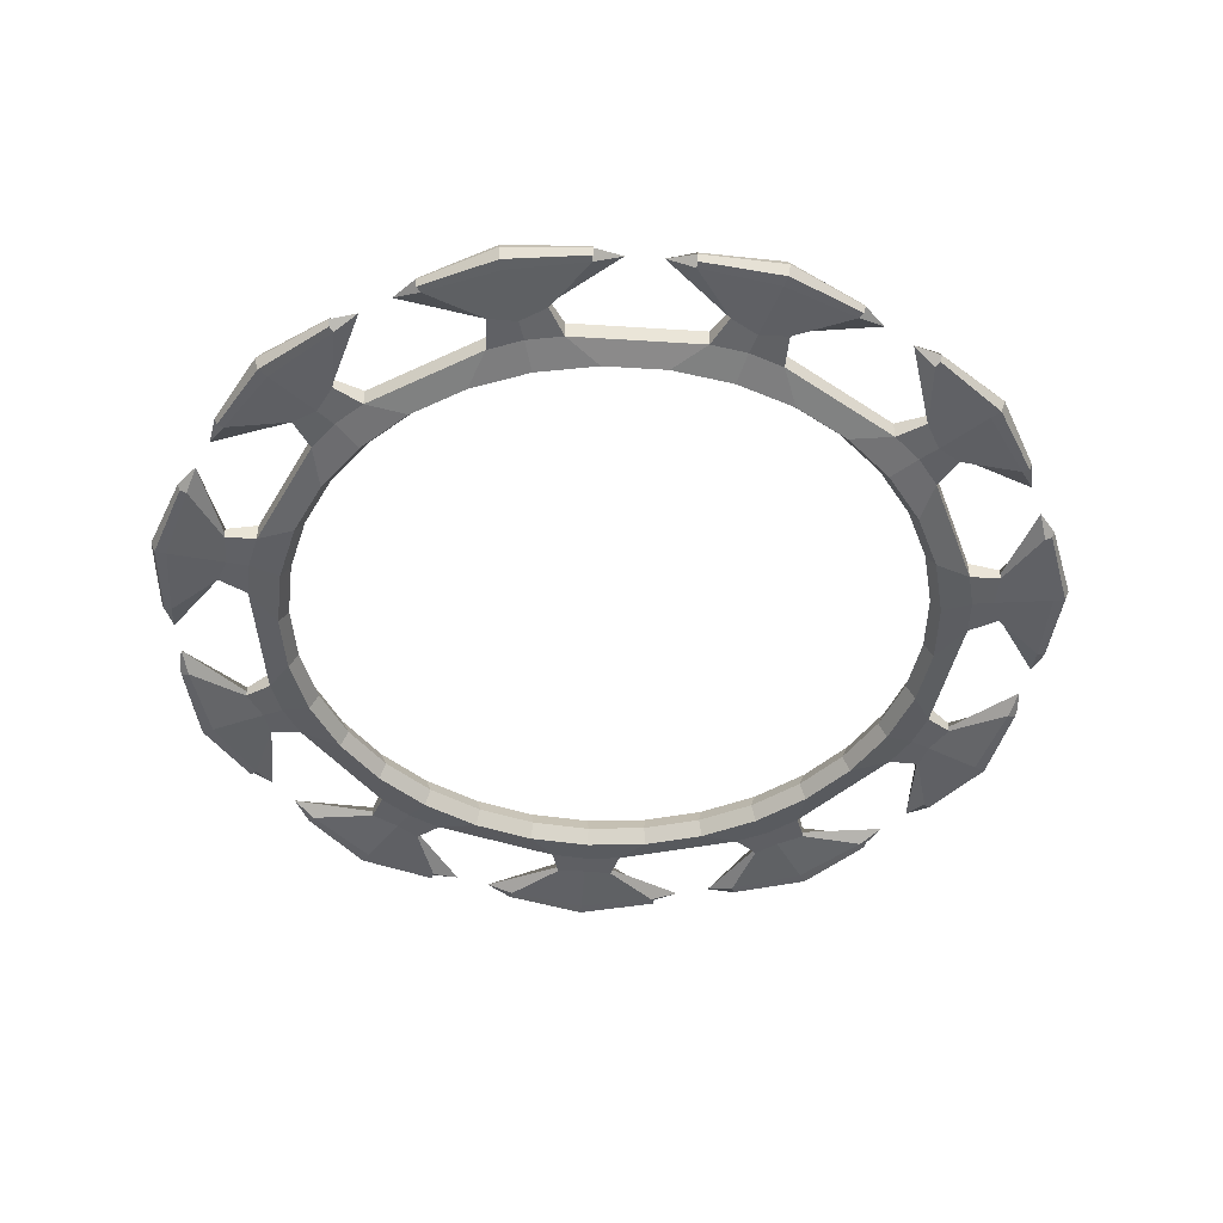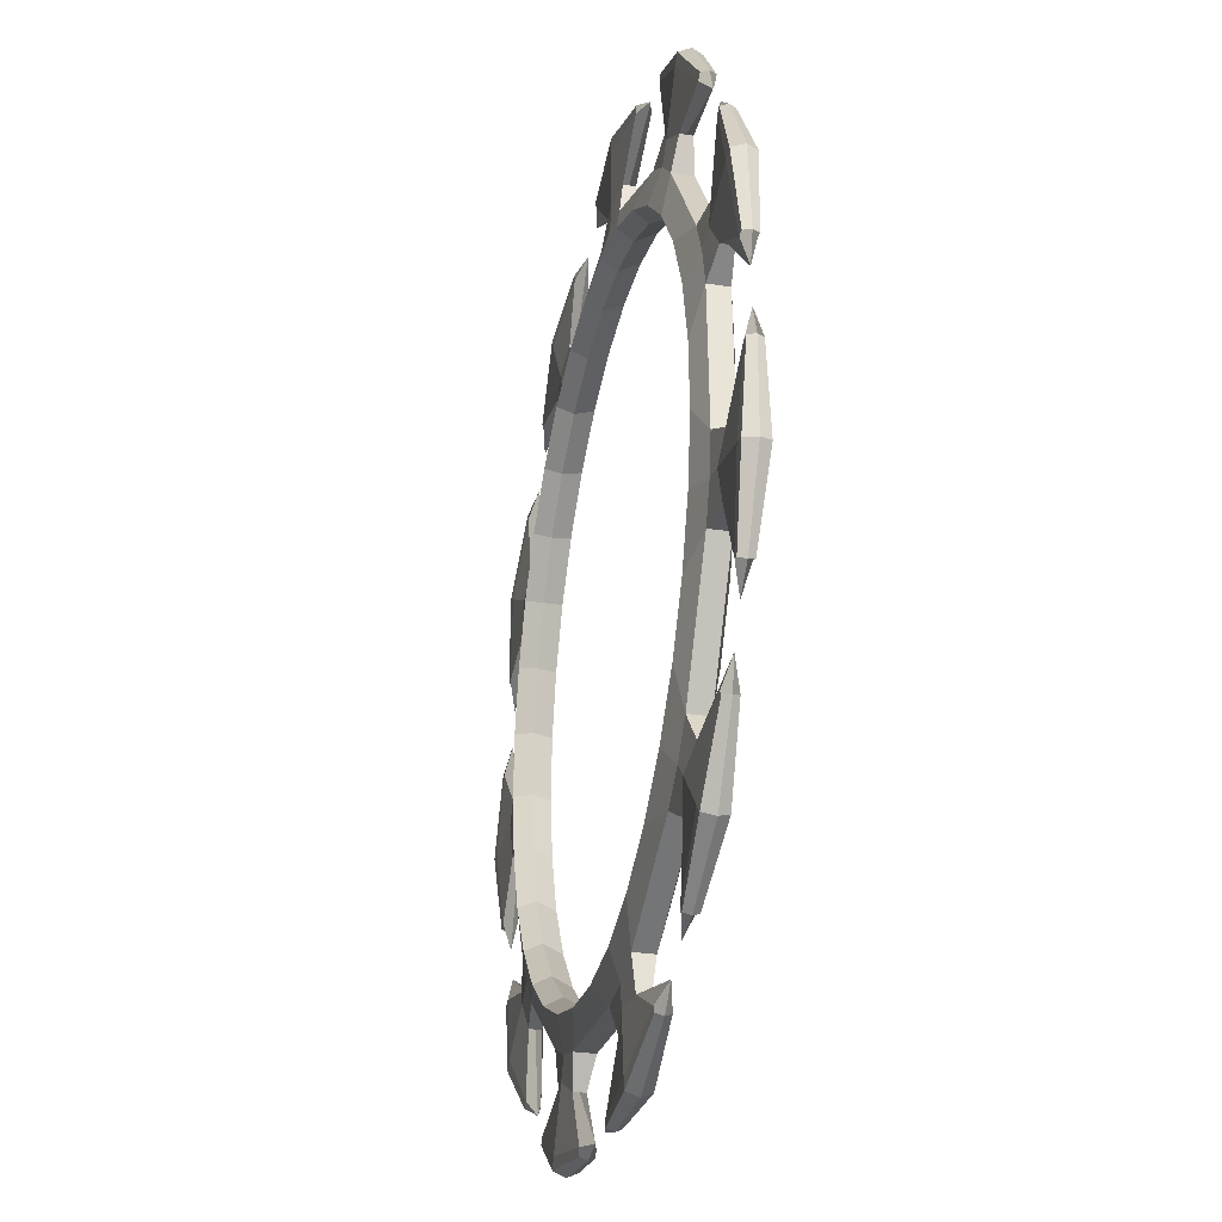
<metadata>
{"format":"obj","ext":"obj","renderer":"f3d","projection":"perspective","resolution":1024,"background":"white","views":[{"elev":-46.4,"azim":-80.5,"up":"+Y"},{"elev":-29.3,"azim":77.2,"up":"+Z"}]}
</metadata>
<code>
o Circle
v 1.79 3.751 -20.37
v -5.612 3.751 -19.66
v -7.634 3.751 -19.07
v -9.506 3.751 -18.1
v -15.35 3.751 -13.51
v -16.73 3.751 -11.91
v -17.78 3.751 -10.09
v -20.22 3.751 -3.063
v -20.52 3.751 -0.9773
v -20.42 3.751 1.127
v -18.66 3.751 8.353
v -17.79 3.751 10.27
v -16.57 3.751 11.99
v -10.99 3.726 17.21
v -9.219 3.726 18.35
v -7.263 3.726 19.14
v -0.1544 3.751 20.45
v 1.952 3.751 20.45
v 4.021 3.751 20.05
v 10.92 3.751 17.28
v 12.7 3.751 16.15
v 14.22 3.751 14.69
v 18.53 3.751 8.634
v 19.41 3.751 6.718
v 19.91 3.751 4.67
v 20.26 3.751 -2.757
v 19.96 3.751 -4.842
v 19.27 3.751 -6.833
v 15.55 3.751 -13.27
v 14.17 3.751 -14.87
v 12.52 3.751 -16.17
v 5.909 3.751 -19.57
v 3.887 3.751 -20.17
v 0 3.305 -18.74
v -3.548 3.305 -18.41
v -6.967 3.305 -17.4
v -10.13 3.305 -15.77
v -12.94 3.305 -13.57
v -15.27 3.305 -10.87
v -17.05 3.305 -7.787
v -18.22 3.305 -4.419
v -18.72 3.305 -0.8919
v -18.55 3.305 2.668
v -17.71 3.305 6.131
v -16.23 3.305 9.372
v -14.17 3.305 12.28
v -11.59 3.305 14.73
v -8.589 3.305 16.66
v -5.281 3.305 17.99
v -1.782 3.305 18.66
v 1.782 3.305 18.66
v 5.281 3.305 17.99
v 8.589 3.305 16.66
v 11.59 3.305 14.73
v 14.17 3.305 12.28
v 16.23 3.305 9.372
v 17.71 3.305 6.131
v 18.55 3.305 2.668
v 18.72 3.305 -0.8919
v 18.22 3.305 -4.419
v 17.05 3.305 -7.787
v 15.27 3.305 -10.87
v 12.94 3.305 -13.57
v 10.13 3.305 -15.77
v 6.967 3.305 -17.4
v 3.547 3.305 -18.41
v 2.562 3.972 -22.03
v -6.685 3.972 -21.15
v -8.091 3.751 -20.21
v -9.755 3.972 -19.92
v -17.06 3.972 -14.18
v -17.73 3.751 -12.63
v -18.97 3.972 -11.48
v -22.01 3.972 -2.704
v -21.75 3.751 -1.036
v -22.17 3.972 0.5989
v -19.98 3.972 9.627
v -18.85 3.751 10.89
v -18.33 3.972 12.49
v -11.41 3.947 19
v -9.784 3.726 19.45
v -8.473 3.947 20.51
v 0.4567 3.972 22.17
v 2.069 3.751 21.67
v 3.748 3.972 21.86
v 12.37 3.972 18.41
v 13.46 3.751 17.11
v 14.97 3.972 16.36
v 20.36 3.972 8.796
v 20.57 3.751 7.121
v 21.44 3.972 5.671
v 21.88 3.972 -3.608
v 21.16 3.751 -5.133
v 21.1 3.972 -6.821
v 16.46 3.972 -14.87
v 15.02 3.751 -15.76
v 14.07 3.972 -17.15
v 5.809 3.972 -21.4
v 4.12 3.751 -21.38
v 0.2543 3.934 -24.84
v -4.951 3.934 -24.34
v -9.325 3.686 -23.29
v -13.22 3.934 -21.04
v -17.33 3.934 -17.8
v -20.44 3.686 -14.55
v -22.49 3.934 -10.55
v -24.2 3.934 -5.609
v -25.06 3.686 -1.194
v -24.62 3.934 3.284
v -23.39 3.934 8.365
v -21.73 3.686 12.55
v -18.94 3.934 16.08
v -15.16 3.934 19.68
v -11.5 3.686 22.3
v -7.243 3.934 23.76
v -2.108 3.934 24.75
v 2.385 3.686 24.98
v 6.755 3.934 23.91
v 11.61 3.934 21.96
v 15.51 3.686 19.72
v 18.61 3.934 16.46
v 21.64 3.934 12.2
v 23.71 3.686 8.206
v 24.55 3.934 3.787
v 24.8 3.934 -1.436
v 24.38 3.686 -5.915
v 22.7 3.934 -10.09
v 20.09 3.934 -14.62
v 17.31 3.686 -18.16
v 13.64 3.934 -20.76
v 8.996 3.934 -23.16
v 4.748 3.686 -24.64
v 0.2167 3.934 -25.25
v -4.99 3.934 -24.75
v -9.571 3.686 -23.91
v -13.47 3.934 -21.35
v -17.58 3.934 -18.12
v -20.98 3.686 -14.94
v -22.87 3.934 -10.68
v -24.58 3.934 -5.741
v -25.72 3.686 -1.225
v -25.02 3.934 3.378
v -23.79 3.934 8.462
v -22.3 3.686 12.88
v -19.22 3.934 16.37
v -15.44 3.934 19.98
v -11.8 3.686 22.89
v -7.32 3.934 24.16
v -2.184 3.934 25.15
v 2.448 3.686 25.64
v 6.904 3.934 24.28
v 11.76 3.934 22.34
v 15.92 3.686 20.24
v 18.94 3.934 16.7
v 21.97 3.934 12.43
v 24.34 3.686 8.423
v 24.96 3.934 3.807
v 25.21 3.934 -1.418
v 25.03 3.686 -6.071
v 23.05 3.934 -10.29
v 20.44 3.934 -14.82
v 17.77 3.686 -18.64
v 13.83 3.934 -21.12
v 9.181 3.934 -23.52
v 4.874 3.686 -25.29
v -5.612 4.305 -19.66
v 1.79 4.305 -20.37
v -9.506 4.305 -18.1
v -15.35 4.305 -13.51
v -17.78 4.305 -10.09
v -20.22 4.305 -3.063
v -20.42 4.305 1.127
v -18.66 4.305 8.353
v -16.57 4.305 11.99
v -10.99 4.28 17.21
v -7.263 4.28 19.14
v -0.1544 4.305 20.45
v 4.021 4.305 20.05
v 10.92 4.305 17.28
v 14.22 4.305 14.69
v 18.53 4.305 8.634
v 19.91 4.305 4.67
v 20.26 4.305 -2.757
v 19.27 4.305 -6.833
v 15.55 4.305 -13.27
v 12.52 4.305 -16.17
v 5.909 4.305 -19.57
v -3.447 4.183 -17.88
v 0 4.183 -18.21
v -6.769 4.183 -16.91
v -9.847 4.183 -15.32
v -12.57 4.183 -13.18
v -14.84 4.183 -10.56
v -16.57 4.183 -7.566
v -17.7 4.183 -4.294
v -18.19 4.183 -0.8666
v -18.03 4.183 2.592
v -17.21 4.183 5.957
v -15.77 4.183 9.107
v -13.76 4.183 11.93
v -11.26 4.183 14.32
v -8.346 4.183 16.19
v -5.131 4.183 17.48
v -1.731 4.183 18.13
v 1.731 4.183 18.13
v 5.131 4.183 17.48
v 8.346 4.183 16.19
v 11.26 4.183 14.32
v 13.76 4.183 11.93
v 15.77 4.183 9.107
v 17.21 4.183 5.957
v 18.03 4.183 2.592
v 18.19 4.183 -0.8666
v 17.7 4.183 -4.294
v 16.57 4.183 -7.566
v 14.84 4.183 -10.56
v 12.57 4.183 -13.18
v 9.847 4.183 -15.32
v 6.769 4.183 -16.91
v 3.447 4.183 -17.88
v -6.685 4.307 -21.15
v -9.755 4.307 -19.92
v -17.06 4.307 -14.18
v -18.97 4.307 -11.48
v -22.01 4.307 -2.704
v -22.17 4.307 0.5989
v -19.98 4.307 9.627
v -18.33 4.307 12.49
v -11.41 4.282 19
v -8.473 4.282 20.51
v 0.4567 4.307 22.17
v 3.748 4.307 21.86
v 12.37 4.307 18.41
v 14.97 4.307 16.36
v 20.36 4.307 8.796
v 21.44 4.307 5.671
v 21.88 4.307 -3.608
v 21.1 4.307 -6.821
v 16.46 4.307 -14.87
v 14.07 4.307 -17.15
v 5.809 4.307 -21.4
v 2.562 4.307 -22.03
v -3.368 4.308 -24.68
v -14.59 4.308 -20.19
v -16.18 4.308 -18.94
v -23.19 4.308 -9.092
v -23.85 4.308 -7.188
v -24.42 4.308 4.889
v -23.95 4.308 6.846
v -17.9 4.308 17.32
v -16.45 4.308 18.71
v -5.699 4.308 24.25
v -3.721 4.308 24.63
v 8.315 4.308 23.48
v 10.18 4.308 22.73
v 19.69 4.308 15.26
v 20.86 4.308 13.62
v 24.81 4.308 2.19
v 24.91 4.308 0.1781
v 22.06 4.308 -11.57
v 21.05 4.308 -13.32
v 12.3 4.308 -21.66
v 10.51 4.308 -22.58
v -1.363 4.308 -24.87
v -9.672 4.357 -24.16
v -5.007 4.34 -24.91
v -13.57 4.34 -21.49
v -21.2 4.357 -15.1
v -17.68 4.34 -18.25
v -23.03 4.34 -10.74
v -26 4.357 -1.238
v -24.74 4.34 -5.795
v -25.18 4.34 3.417
v -22.54 4.357 13.01
v -23.95 4.34 8.501
v -19.34 4.34 16.49
v -11.93 4.357 23.13
v -15.55 4.34 20.1
v -7.352 4.34 24.33
v 2.474 4.357 25.91
v -2.215 4.34 25.32
v 6.966 4.34 24.44
v 16.09 4.357 20.46
v 11.82 4.34 22.49
v 19.07 4.34 16.79
v 24.59 4.357 8.512
v 22.11 4.34 12.53
v 25.12 4.34 3.816
v 25.29 4.357 -6.136
v 25.37 4.34 -1.41
v 23.2 4.34 -10.37
v 17.96 4.357 -18.84
v 20.58 4.34 -14.9
v 13.91 4.34 -21.27
v 4.925 4.357 -25.55
v 9.258 4.34 -23.67
v 0.2013 4.34 -25.41
v -5.612 4.86 -19.66
v 1.79 4.86 -20.37
v -7.634 4.86 -19.07
v -9.506 4.86 -18.1
v -15.35 4.86 -13.51
v -16.73 4.86 -11.91
v -17.78 4.86 -10.09
v -20.22 4.86 -3.063
v -20.52 4.86 -0.9773
v -20.42 4.86 1.127
v -18.66 4.86 8.353
v -17.79 4.86 10.27
v -16.57 4.86 11.99
v -10.99 4.834 17.21
v -9.219 4.834 18.35
v -7.263 4.834 19.14
v -0.1544 4.86 20.45
v 1.952 4.86 20.45
v 4.021 4.86 20.05
v 10.92 4.86 17.28
v 12.7 4.86 16.15
v 14.22 4.86 14.69
v 18.53 4.86 8.634
v 19.41 4.86 6.718
v 19.91 4.86 4.67
v 20.26 4.86 -2.757
v 19.96 4.86 -4.842
v 19.27 4.86 -6.833
v 15.55 4.86 -13.27
v 14.17 4.86 -14.87
v 12.52 4.86 -16.17
v 5.909 4.86 -19.57
v 3.887 4.86 -20.17
v -3.548 5.305 -18.41
v 0 5.305 -18.74
v -6.967 5.305 -17.4
v -10.13 5.305 -15.77
v -12.94 5.305 -13.57
v -15.27 5.305 -10.87
v -17.05 5.305 -7.787
v -18.22 5.305 -4.419
v -18.72 5.305 -0.8919
v -18.55 5.305 2.668
v -17.71 5.305 6.131
v -16.23 5.305 9.372
v -14.17 5.305 12.28
v -11.59 5.305 14.73
v -8.589 5.305 16.66
v -5.281 5.305 17.99
v -1.782 5.305 18.66
v 1.782 5.305 18.66
v 5.281 5.305 17.99
v 8.589 5.305 16.66
v 11.59 5.305 14.73
v 14.17 5.305 12.28
v 16.23 5.305 9.372
v 17.71 5.305 6.131
v 18.55 5.305 2.668
v 18.72 5.305 -0.8919
v 18.22 5.305 -4.419
v 17.05 5.305 -7.787
v 15.27 5.305 -10.87
v 12.94 5.305 -13.57
v 10.13 5.305 -15.77
v 6.967 5.305 -17.4
v 3.547 5.305 -18.41
v -8.091 4.86 -20.21
v -6.685 4.642 -21.15
v -9.755 4.642 -19.92
v -17.73 4.86 -12.63
v -17.06 4.642 -14.18
v -18.97 4.642 -11.48
v -21.75 4.86 -1.036
v -22.01 4.642 -2.704
v -22.17 4.642 0.5989
v -18.85 4.86 10.89
v -19.98 4.642 9.627
v -18.33 4.642 12.49
v -9.784 4.834 19.45
v -11.41 4.617 19
v -8.473 4.617 20.51
v 2.069 4.86 21.67
v 0.4567 4.642 22.17
v 3.748 4.642 21.86
v 13.46 4.86 17.11
v 12.37 4.642 18.41
v 14.97 4.642 16.36
v 20.57 4.86 7.121
v 20.36 4.642 8.796
v 21.44 4.642 5.671
v 21.16 4.86 -5.133
v 21.88 4.642 -3.608
v 21.1 4.642 -6.821
v 15.02 4.86 -15.76
v 16.46 4.642 -14.87
v 14.07 4.642 -17.15
v 4.12 4.86 -21.38
v 5.809 4.642 -21.4
v 2.562 4.642 -22.03
v -9.325 4.937 -23.29
v -4.951 4.691 -24.34
v -13.22 4.691 -21.04
v -20.44 4.937 -14.55
v -17.33 4.691 -17.8
v -22.49 4.691 -10.55
v -25.06 4.937 -1.194
v -24.2 4.691 -5.609
v -24.62 4.691 3.284
v -21.73 4.937 12.55
v -23.39 4.691 8.365
v -18.94 4.691 16.08
v -11.5 4.937 22.3
v -15.16 4.691 19.68
v -7.243 4.691 23.76
v 2.385 4.937 24.98
v -2.108 4.691 24.75
v 6.755 4.691 23.91
v 15.51 4.937 19.72
v 11.61 4.691 21.96
v 18.61 4.691 16.46
v 23.71 4.937 8.206
v 21.64 4.691 12.2
v 24.55 4.691 3.787
v 24.38 4.937 -5.915
v 24.8 4.691 -1.436
v 22.7 4.691 -10.09
v 17.31 4.937 -18.16
v 20.09 4.691 -14.62
v 13.64 4.691 -20.76
v 4.748 4.937 -24.64
v 8.996 4.691 -23.16
v 0.2543 4.691 -24.84
v -9.571 4.937 -23.91
v -4.99 4.691 -24.75
v -13.47 4.691 -21.35
v -20.98 4.937 -14.94
v -17.58 4.691 -18.12
v -22.87 4.691 -10.68
v -25.72 4.937 -1.225
v -24.58 4.691 -5.741
v -25.02 4.691 3.378
v -22.3 4.937 12.88
v -23.79 4.691 8.462
v -19.22 4.691 16.37
v -11.8 4.937 22.89
v -15.44 4.691 19.98
v -7.32 4.691 24.16
v 2.448 4.937 25.64
v -2.184 4.691 25.15
v 6.904 4.691 24.28
v 15.92 4.937 20.24
v 11.76 4.691 22.34
v 18.94 4.691 16.7
v 24.34 4.937 8.423
v 21.97 4.691 12.43
v 24.96 4.691 3.807
v 25.03 4.937 -6.071
v 25.21 4.691 -1.418
v 23.05 4.691 -10.29
v 17.77 4.937 -18.64
v 20.44 4.691 -14.82
v 13.83 4.691 -21.12
v 4.874 4.937 -25.29
v 9.181 4.691 -23.52
v 0.2167 4.691 -25.25
f 6 39 40 7
f 33 66 34 1
f 20 53 54 21
f 7 40 41 8
f 21 54 55 22
f 8 41 42 9
f 22 55 56 23
f 9 42 43 10
f 23 56 57 24
f 10 43 44 11
f 24 57 58 25
f 11 44 45 12
f 25 58 59 26
f 12 45 46 13
f 26 59 60 27
f 13 46 47 14
f 27 60 61 28
f 14 47 48 15
f 1 34 35 2
f 28 61 62 29
f 15 48 49 16
f 2 35 36 3
f 29 62 63 30
f 16 49 50 17
f 3 36 37 4
f 30 63 64 31
f 17 50 51 18
f 4 37 38 5
f 31 64 65 32
f 18 51 52 19
f 5 38 39 6
f 32 65 66 33
f 19 52 53 20
f 13 79 78 12
f 28 94 93 27
f 6 72 71 5
f 21 87 86 20
f 7 73 72 6
f 22 88 87 21
f 15 81 80 14
f 30 96 95 29
f 16 82 81 15
f 31 97 96 30
f 9 75 74 8
f 24 90 89 23
f 10 76 75 9
f 25 91 90 24
f 3 69 68 2
f 18 84 83 17
f 33 99 98 32
f 4 70 69 3
f 19 85 84 18
f 1 67 99 33
f 12 78 77 11
f 27 93 92 26
f 91 124 123 90
f 81 114 113 80
f 70 103 102 69
f 93 126 125 92
f 82 115 114 81
f 72 105 104 71
f 94 127 126 93
f 84 117 116 83
f 73 106 105 72
f 96 129 128 95
f 85 118 117 84
f 75 108 107 74
f 97 130 129 96
f 87 120 119 86
f 76 109 108 75
f 99 132 131 98
f 88 121 120 87
f 78 111 110 77
f 67 100 132 99
f 90 123 122 89
f 79 112 111 78
f 69 102 101 68
f 120 153 152 119
f 109 142 141 108
f 132 165 164 131
f 121 154 153 120
f 111 144 143 110
f 100 133 165 132
f 123 156 155 122
f 112 145 144 111
f 102 135 134 101
f 124 157 156 123
f 114 147 146 113
f 103 136 135 102
f 126 159 158 125
f 115 148 147 114
f 105 138 137 104
f 127 160 159 126
f 117 150 149 116
f 106 139 138 105
f 129 162 161 128
f 118 151 150 117
f 108 141 140 107
f 130 163 162 129
f 261 293 458 425
f 210 209 352 353
f 221 243 398 365
f 209 208 351 352
f 250 228 375 408
f 270 246 402 435
f 208 207 350 351
f 235 257 419 386
f 167 166 298 299
f 253 281 446 413
f 207 206 349 350
f 264 242 396 429
f 183 237 389 323
f 206 205 348 349
f 227 249 407 374
f 291 260 423 456
f 173 227 374 308
f 205 204 347 348
f 245 269 434 401
f 242 167 299 396
f 204 203 346 347
f 256 234 384 417
f 232 178 316 381
f 203 202 345 346
f 241 263 428 395
f 279 252 411 444
f 222 168 301 366
f 202 201 344 345
f 259 290 455 422
f 187 241 395 329
f 201 200 343 344
f 248 226 372 405
f 200 199 342 343
f 233 255 416 383
f 267 244 399 432
f 177 231 380 314
f 199 198 341 342
f 251 278 443 410
f 198 197 340 341
f 262 240 393 426
f 166 221 365 298
f 197 196 339 340
f 225 247 404 371
f 288 258 420 453
f 196 195 338 339
f 243 266 431 398
f 236 182 322 387
f 195 194 337 338
f 254 232 381 414
f 226 172 307 372
f 194 193 336 337
f 239 261 425 392
f 276 250 408 441
f 181 235 386 320
f 193 192 335 336
f 257 287 452 419
f 192 191 334 335
f 246 224 369 402
f 171 225 371 305
f 191 190 333 334
f 231 253 413 380
f 297 264 429 462
f 190 188 331 333
f 249 275 440 407
f 240 186 328 393
f 188 189 332 331
f 260 238 390 423
f 230 176 313 378
f 223 245 401 368
f 285 256 417 450
f 185 239 392 326
f 263 296 461 428
f 186 187 329 328
f 252 230 378 411
f 175 229 377 311
f 237 259 422 389
f 273 248 405 438
f 234 180 319 384
f 184 185 326 325
f 255 284 449 416
f 224 170 304 369
f 244 222 366 399
f 179 233 383 317
f 229 251 410 377
f 295 297 462 460
f 182 183 323 322
f 296 295 460 461
f 169 223 368 302
f 292 294 459 457
f 258 236 387 420
f 293 292 457 458
f 180 181 320 319
f 289 291 456 454
f 238 184 325 390
f 290 289 454 455
f 286 288 453 451
f 228 174 310 375
f 178 179 317 316
f 287 286 451 452
f 100 67 242 264
f 53 52 206 207
f 116 149 281 253
f 1 2 166 167
f 89 122 257 235
f 54 53 207 208
f 139 106 246 270
f 112 79 228 250
f 55 54 208 209
f 68 101 243 221
f 56 55 209 210
f 128 161 293 261
f 4 5 169 168
f 134 135 265 266
f 57 56 210 211
f 151 118 254 282
f 135 136 267 265
f 58 57 211 212
f 107 140 272 247
f 137 138 268 269
f 59 58 212 213
f 163 130 262 294
f 7 8 171 170
f 138 139 270 268
f 60 59 213 214
f 140 141 271 272
f 61 60 214 215
f 141 142 273 271
f 62 61 215 216
f 10 11 173 172
f 143 144 274 275
f 63 62 216 217
f 144 145 276 274
f 64 63 217 218
f 146 147 277 278
f 65 64 218 219
f 13 14 175 174
f 147 148 279 277
f 66 65 219 220
f 149 150 280 281
f 34 66 220 189
f 150 151 282 280
f 16 17 177 176
f 152 153 283 284
f 153 154 285 283
f 155 156 286 287
f 19 20 179 178
f 79 13 174 228
f 156 157 288 286
f 158 159 289 290
f 94 28 184 238
f 159 160 291 289
f 22 23 181 180
f 161 162 292 293
f 124 91 236 258
f 162 163 294 292
f 5 71 223 169
f 164 165 295 296
f 25 26 183 182
f 165 133 297 295
f 80 113 251 229
f 20 86 233 179
f 103 70 222 244
f 73 7 170 224
f 119 152 284 255
f 28 29 185 184
f 88 22 180 234
f 142 109 248 273
f 92 125 259 237
f 14 80 229 175
f 115 82 230 252
f 31 32 187 186
f 131 164 296 263
f 29 95 239 185
f 154 121 256 285
f 71 104 245 223
f 82 16 176 230
f 127 94 238 260
f 35 34 189 188
f 97 31 186 240
f 110 143 275 249
f 36 35 188 190
f 133 100 264 297
f 83 116 253 231
f 37 36 190 191
f 8 74 225 171
f 106 73 224 246
f 38 37 191 192
f 122 155 287 257
f 39 38 192 193
f 23 89 235 181
f 145 112 250 276
f 95 128 261 239
f 40 39 193 194
f 76 10 172 226
f 118 85 232 254
f 41 40 194 195
f 91 25 182 236
f 101 134 266 243
f 42 41 195 196
f 157 124 258 288
f 74 107 247 225
f 43 42 196 197
f 2 68 221 166
f 130 97 240 262
f 44 43 197 198
f 113 146 278 251
f 45 44 198 199
f 17 83 231 177
f 136 103 244 267
f 86 119 255 233
f 46 45 199 200
f 109 76 226 248
f 47 46 200 201
f 32 98 241 187
f 125 158 290 259
f 48 47 201 202
f 70 4 168 222
f 148 115 252 279
f 98 131 263 241
f 49 48 202 203
f 85 19 178 232
f 121 88 234 256
f 50 49 203 204
f 67 1 167 242
f 104 137 269 245
f 51 50 204 205
f 11 77 227 173
f 160 127 260 291
f 77 110 249 227
f 52 51 205 206
f 26 92 237 183
f 303 304 337 336
f 330 299 332 363
f 317 318 351 350
f 304 305 338 337
f 318 319 352 351
f 305 306 339 338
f 319 320 353 352
f 306 307 340 339
f 320 321 354 353
f 307 308 341 340
f 321 322 355 354
f 308 309 342 341
f 322 323 356 355
f 309 310 343 342
f 323 324 357 356
f 310 311 344 343
f 324 325 358 357
f 311 312 345 344
f 299 298 331 332
f 325 326 359 358
f 312 313 346 345
f 298 300 333 331
f 326 327 360 359
f 313 314 347 346
f 300 301 334 333
f 327 328 361 360
f 314 315 348 347
f 301 302 335 334
f 328 329 362 361
f 315 316 349 348
f 302 303 336 335
f 329 330 363 362
f 316 317 350 349
f 310 309 373 375
f 325 324 388 390
f 303 302 368 367
f 318 317 383 382
f 304 303 367 369
f 319 318 382 384
f 312 311 377 376
f 327 326 392 391
f 313 312 376 378
f 328 327 391 393
f 306 305 371 370
f 321 320 386 385
f 307 306 370 372
f 322 321 385 387
f 300 298 365 364
f 315 314 380 379
f 330 329 395 394
f 301 300 364 366
f 316 315 379 381
f 299 330 394 396
f 309 308 374 373
f 324 323 389 388
f 387 385 418 420
f 376 377 410 409
f 366 364 397 399
f 388 389 422 421
f 378 376 409 411
f 367 368 401 400
f 390 388 421 423
f 379 380 413 412
f 369 367 400 402
f 391 392 425 424
f 381 379 412 414
f 370 371 404 403
f 393 391 424 426
f 382 383 416 415
f 372 370 403 405
f 394 395 428 427
f 384 382 415 417
f 373 374 407 406
f 396 394 427 429
f 385 386 419 418
f 375 373 406 408
f 364 365 398 397
f 415 416 449 448
f 405 403 436 438
f 427 428 461 460
f 417 415 448 450
f 406 407 440 439
f 429 427 460 462
f 418 419 452 451
f 408 406 439 441
f 397 398 431 430
f 420 418 451 453
f 409 410 443 442
f 399 397 430 432
f 421 422 455 454
f 411 409 442 444
f 400 401 434 433
f 423 421 454 456
f 412 413 446 445
f 402 400 433 435
f 424 425 458 457
f 414 412 445 447
f 403 404 437 436
f 426 424 457 459
f 168 169 302 301
f 266 265 430 431
f 211 210 353 354
f 282 254 414 447
f 265 267 432 430
f 212 211 354 355
f 247 272 437 404
f 269 268 433 434
f 213 212 355 356
f 294 262 426 459
f 170 171 305 304
f 268 270 435 433
f 214 213 356 357
f 272 271 436 437
f 215 214 357 358
f 271 273 438 436
f 216 215 358 359
f 172 173 308 307
f 275 274 439 440
f 217 216 359 360
f 274 276 441 439
f 218 217 360 361
f 278 277 442 443
f 219 218 361 362
f 174 175 311 310
f 277 279 444 442
f 220 219 362 363
f 281 280 445 446
f 189 220 363 332
f 280 282 447 445
f 176 177 314 313
f 284 283 448 449
f 283 285 450 448

</code>
